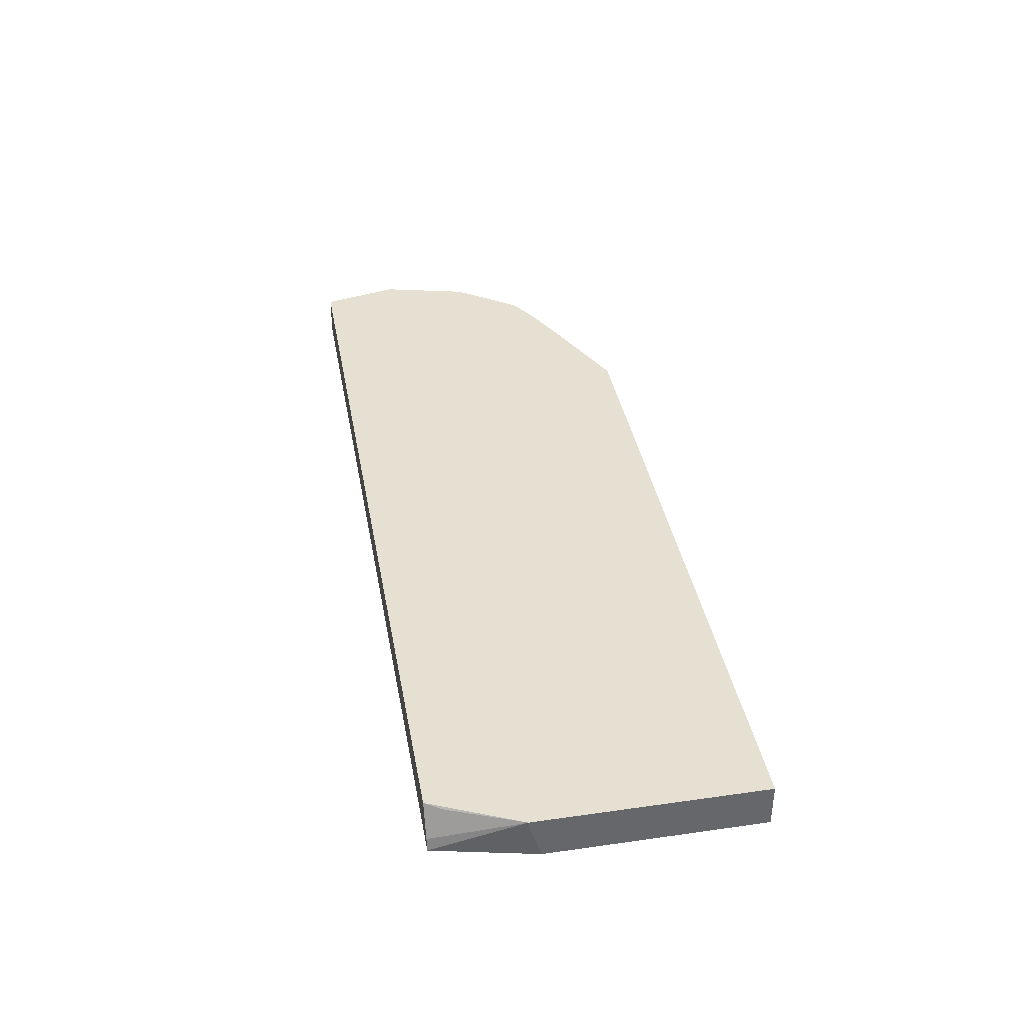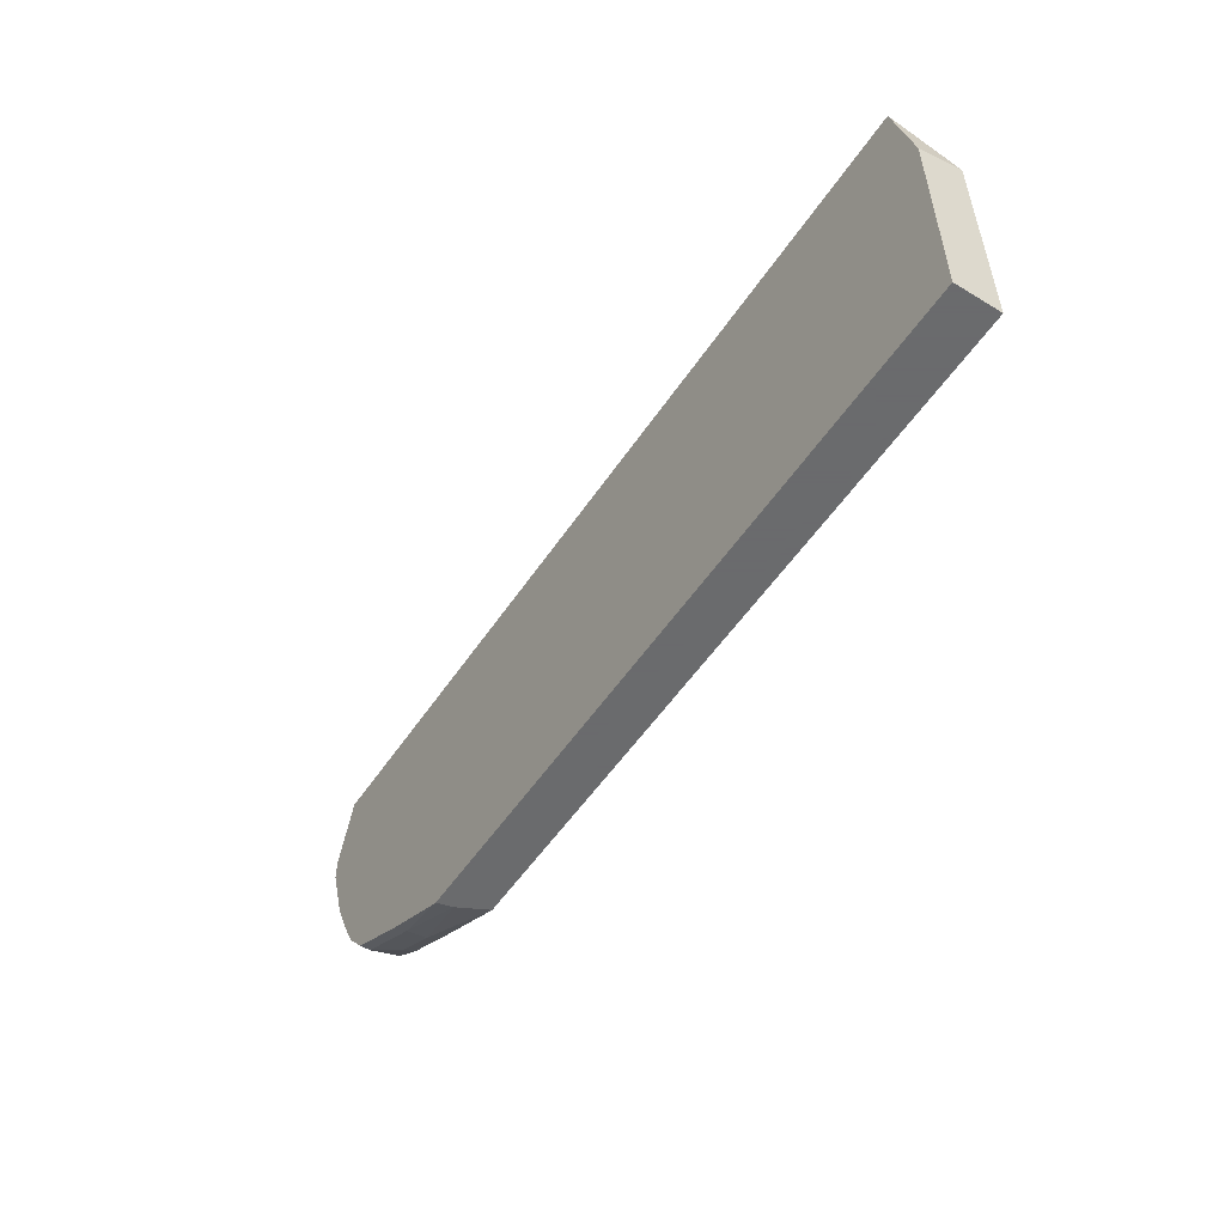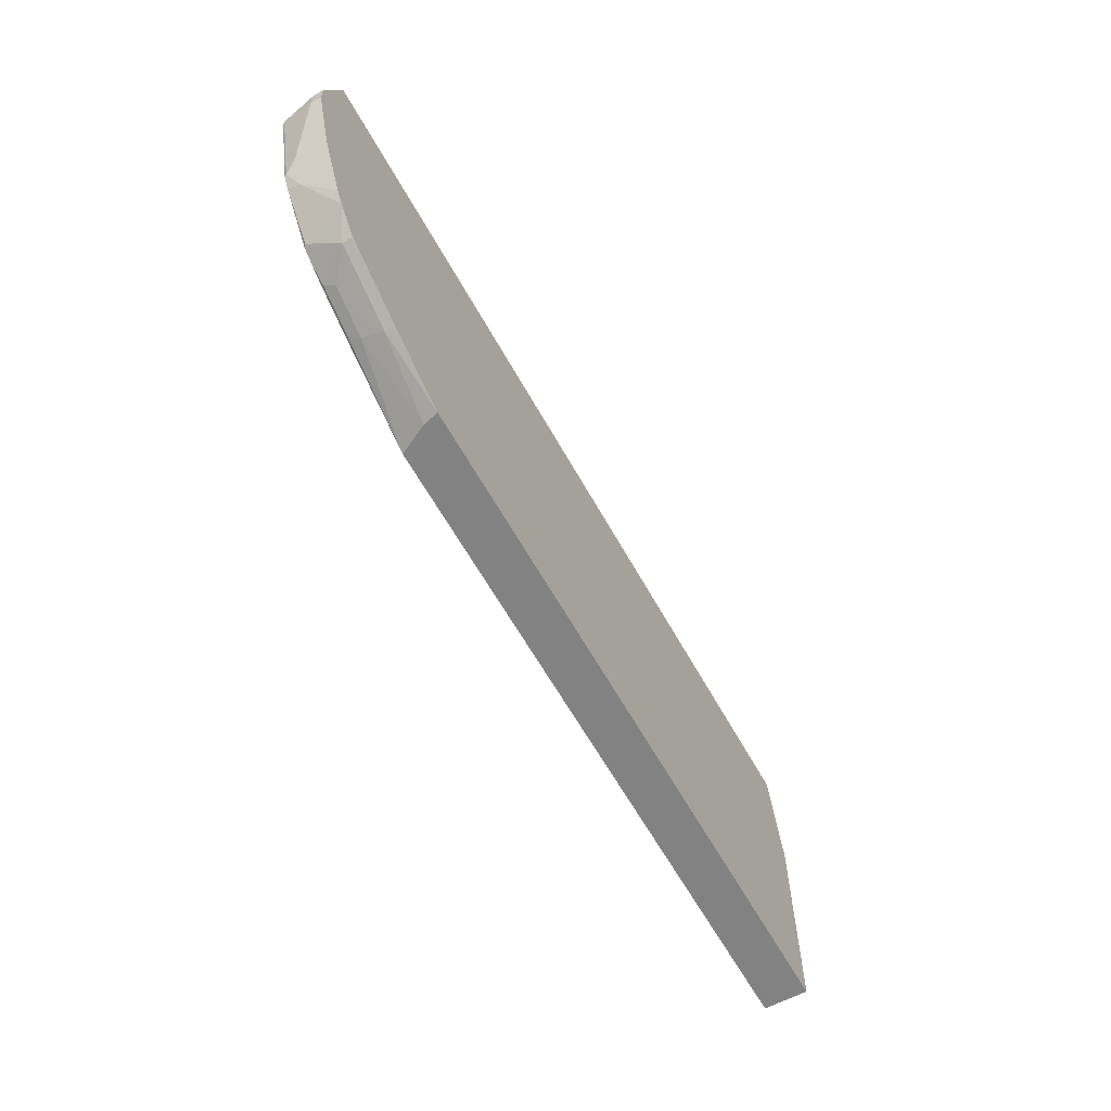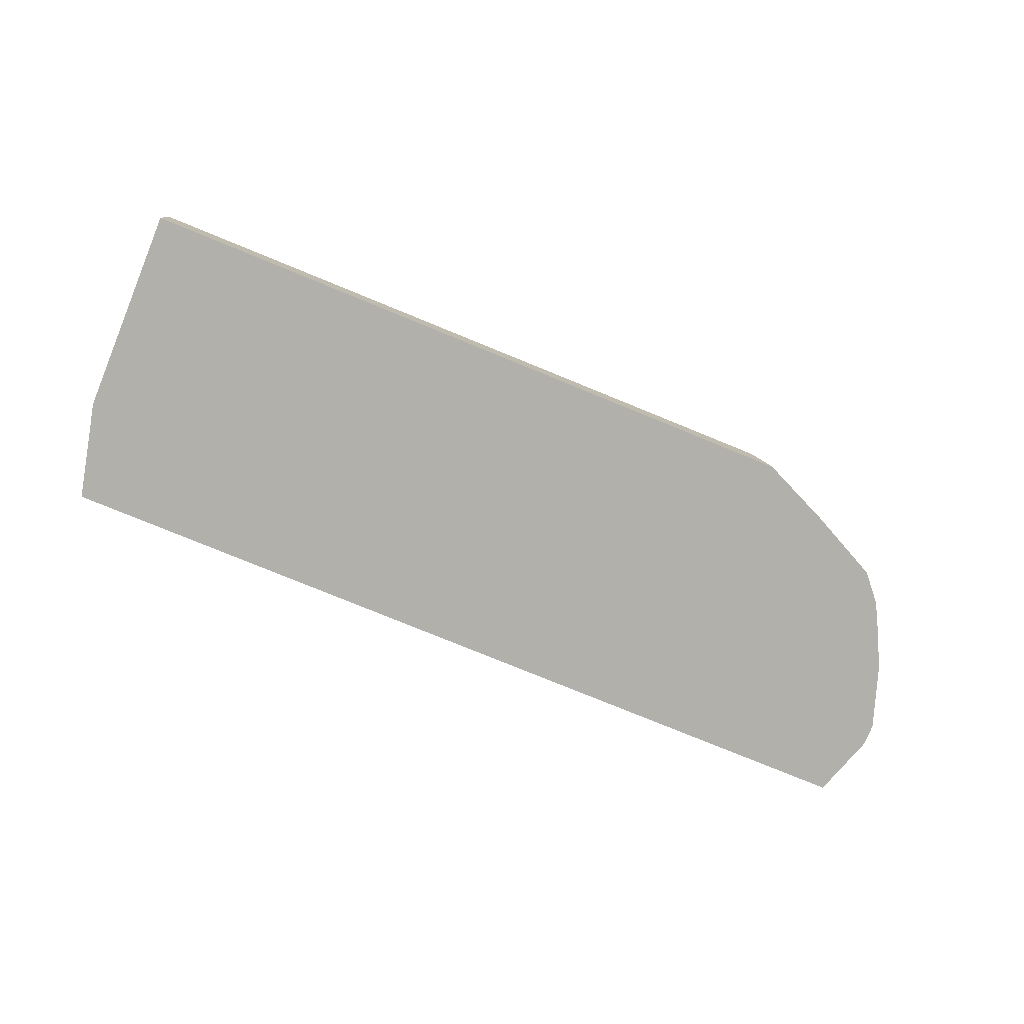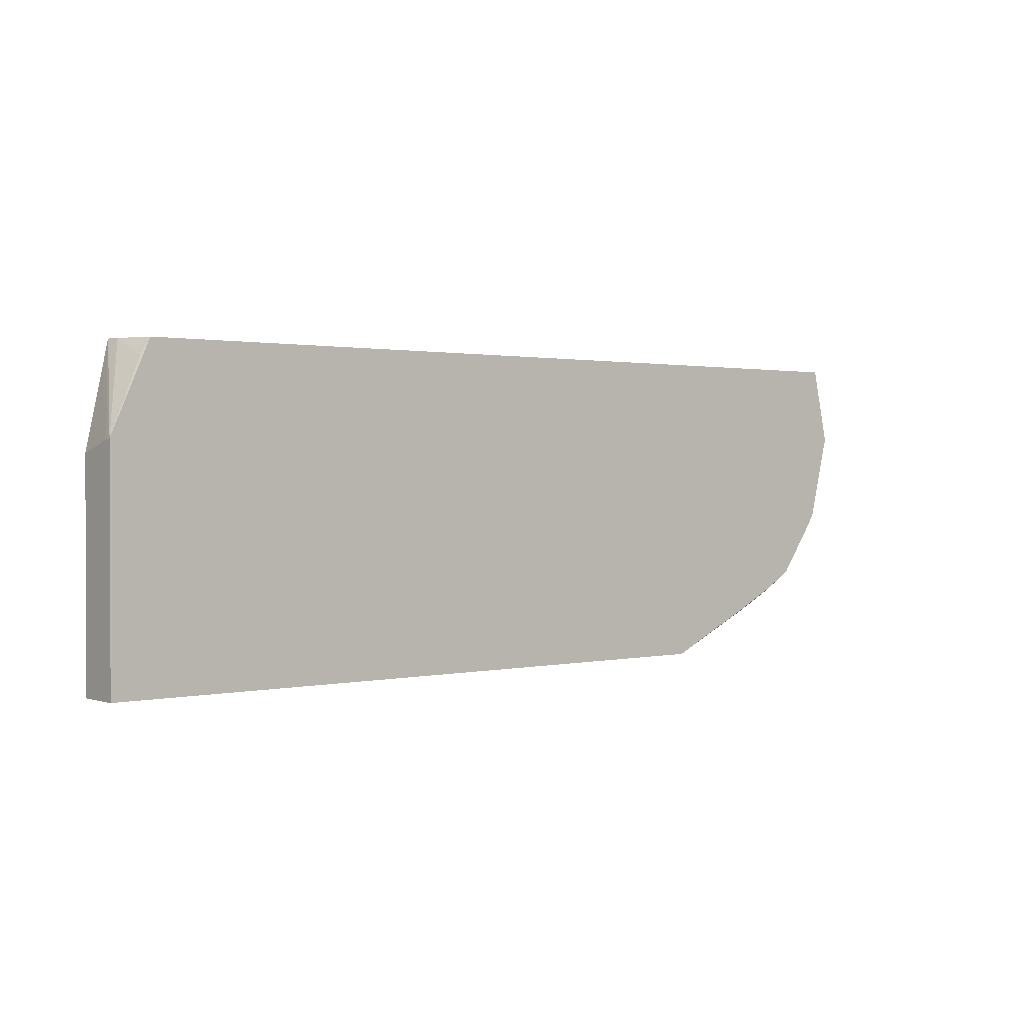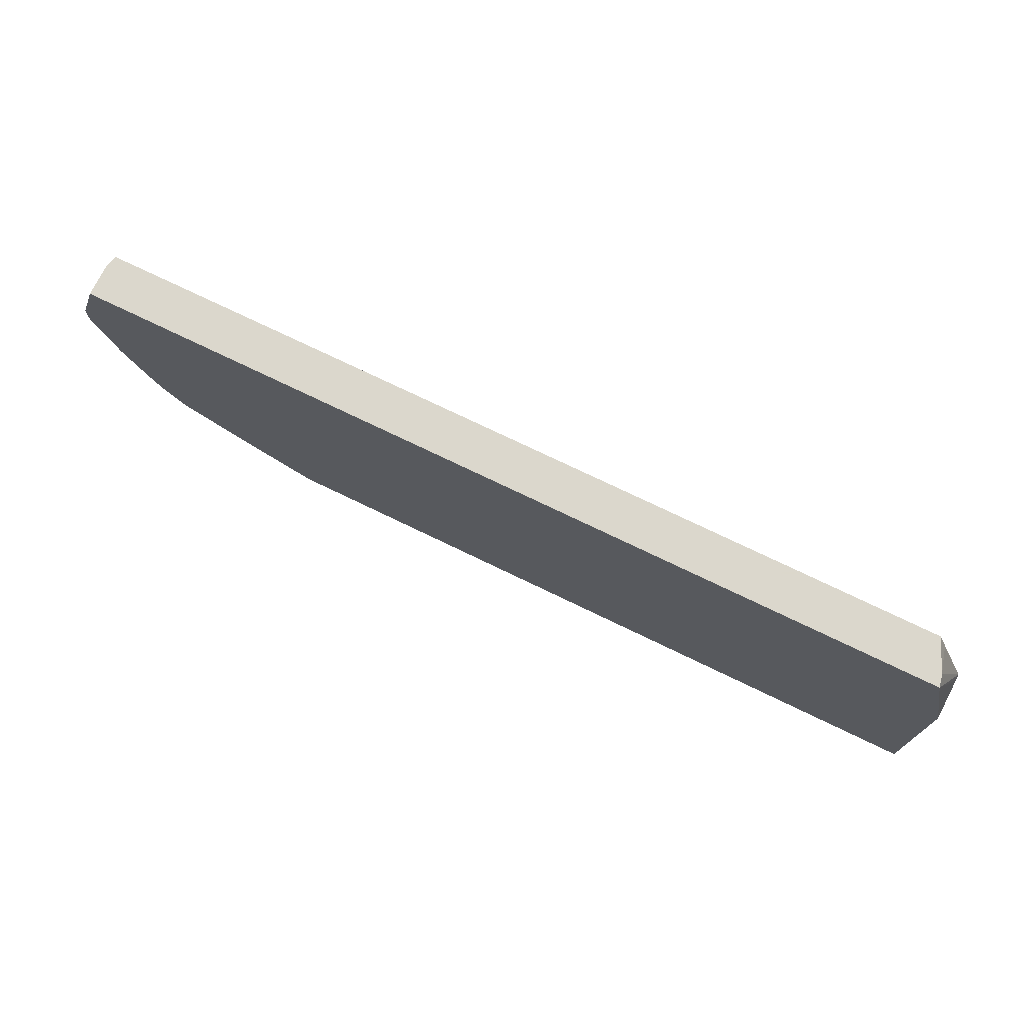
<metadata>
{"format":"obj","ext":"obj","renderer":"f3d","projection":"perspective","resolution":1024,"background":"white","views":[{"elev":38.4,"azim":79.8,"up":"+Y"},{"elev":-53.2,"azim":57.0,"up":"+Z"},{"elev":-60.8,"azim":-61.2,"up":"+Z"},{"elev":-78.5,"azim":157.8,"up":"+Y"},{"elev":1.1,"azim":140.2,"up":"+Z"},{"elev":73.4,"azim":25.9,"up":"+Z"}]}
</metadata>
<code>
v 0.4668 -0.07259 0.1599
v 0.4668 -0.07259 0.3823
v 0.4668 -0.1165 0.1599
v -0.209 -0.07259 0.1599
v 0.4668 -0.07849 0.3814
v 0.4281 -0.07259 0.4692
v 0.4368 -0.07459 0.4529
v 0.4422 -0.1042 0.4692
v 0.4427 -0.1066 0.4692
v 0.4448 -0.1161 0.4692
v 0.4449 -0.1165 0.4692
v 0.4668 -0.1165 0.3699
v -0.2277 -0.1165 0.1599
v -0.2237 -0.1012 0.1599
v -0.301 -0.08525 0.1972
v -0.3036 -0.07459 0.2025
v -0.3021 -0.07259 0.2035
v 0.4475 -0.1165 0.4575
v -0.4233 -0.07259 0.4692
v -0.4262 -0.1165 0.4692
v -0.2984 -0.1165 0.1918
v -0.2984 -0.1066 0.1918
v -0.3437 -0.08525 0.2185
v -0.3462 -0.07459 0.2238
v -0.3448 -0.07259 0.2248
v -0.4234 -0.07259 0.4689
v -0.4262 -0.08561 0.4692
v -0.4476 -0.1165 0.4049
v -0.305 -0.1165 0.1951
v -0.341 -0.1066 0.2131
v -0.3552 -0.1066 0.2202
v -0.3693 -0.1066 0.2274
v -0.3628 -0.07259 0.2354
v -0.4402 -0.07259 0.3943
v -0.4422 -0.07459 0.3943
v -0.4422 -0.08259 0.4049
v -0.4476 -0.1066 0.4049
v -0.4476 -0.1165 0.3836
v -0.341 -0.1165 0.2131
v -0.3552 -0.1165 0.2202
v -0.3618 -0.1165 0.2236
v -0.3693 -0.1165 0.2274
v -0.3912 -0.1165 0.2524
v -0.3783 -0.07459 0.2451
v -0.3758 -0.07259 0.2441
v -0.4407 -0.07259 0.3923
v -0.4476 -0.1066 0.3836
v -0.4209 -0.07459 0.309
v -0.4262 -0.1165 0.3197
v -0.3991 -0.1165 0.2657
v -0.412 -0.08525 0.2913
v -0.4126 -0.07259 0.2955
v -0.4194 -0.07259 0.307
v -0.4262 -0.08525 0.3197
v -0.4153 -0.1165 0.2979
v -0.412 -0.1165 0.2913
f 24 33 25
f 26 34 35
f 26 35 36
f 26 36 37
f 28 47 38
f 28 37 47
f 29 39 30
f 24 32 33
f 30 39 40
f 26 37 27
f 23 32 24
f 16 24 25
f 23 30 31
f 22 30 23
f 22 29 30
f 21 29 22
f 20 37 28
f 20 27 37
f 19 26 27
f 16 23 24
f 15 23 16
f 15 22 23
f 30 40 31
f 23 31 32
f 31 40 41
f 46 53 48
f 32 41 42
f 51 56 55
f 50 56 51
f 48 49 54
f 48 55 49
f 48 51 55
f 48 52 51
f 48 53 52
f 47 48 54
f 14 22 15
f 44 52 45
f 43 52 44
f 31 41 32
f 43 51 52
f 38 54 49
f 38 47 54
f 35 48 47
f 35 46 48
f 35 37 36
f 35 47 37
f 34 46 35
f 32 45 33
f 32 44 45
f 32 43 44
f 32 42 43
f 43 50 51
f 13 22 14
f 16 25 17
f 6 9 8
f 2 11 5
f 2 10 11
f 2 9 10
f 2 8 9
f 2 7 8
f 2 6 7
f 1 6 2
f 1 19 6
f 1 26 19
f 1 34 26
f 1 46 34
f 3 12 18
f 1 53 46
f 1 45 52
f 1 33 45
f 1 25 33
f 1 17 25
f 1 4 17
f 1 14 4
f 1 13 14
f 1 3 13
f 13 21 22
f 1 5 12
f 1 2 5
f 1 52 53
f 3 18 11
f 1 12 3
f 3 20 28
f 3 11 20
f 6 10 9
f 6 20 11
f 6 27 20
f 6 19 27
f 6 8 7
f 5 18 12
f 5 11 18
f 4 16 17
f 4 15 16
f 4 14 15
f 3 21 13
f 6 11 10
f 3 39 29
f 3 40 39
f 3 41 40
f 3 42 41
f 3 43 42
f 3 50 43
f 3 56 50
f 3 55 56
f 3 49 55
f 3 28 38
f 3 38 49
f 3 29 21

</code>
